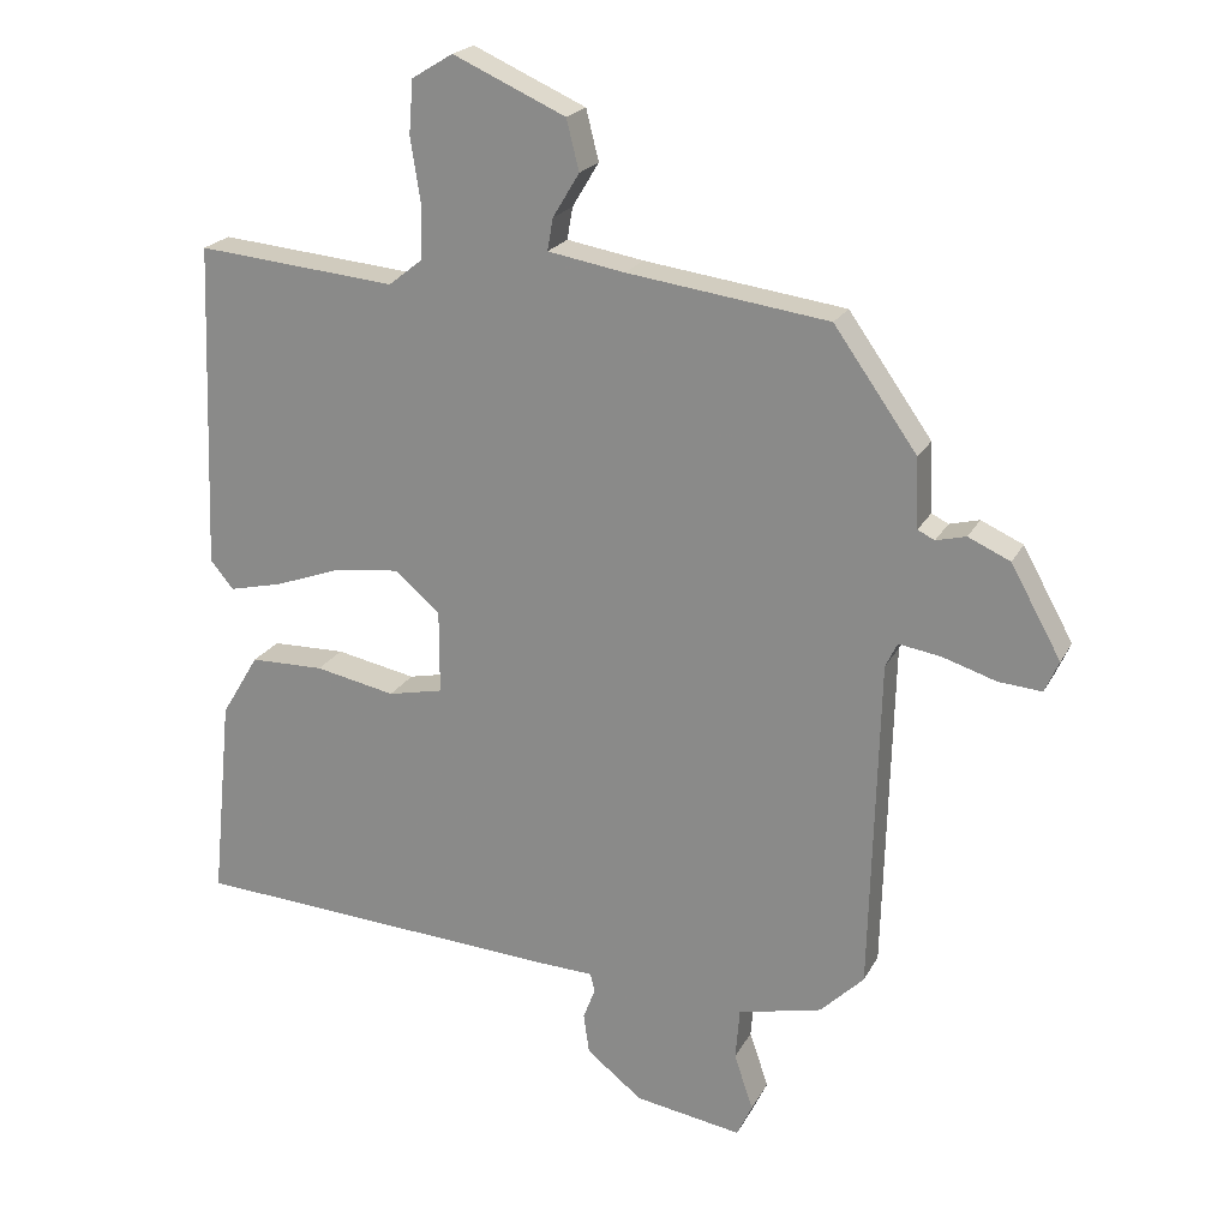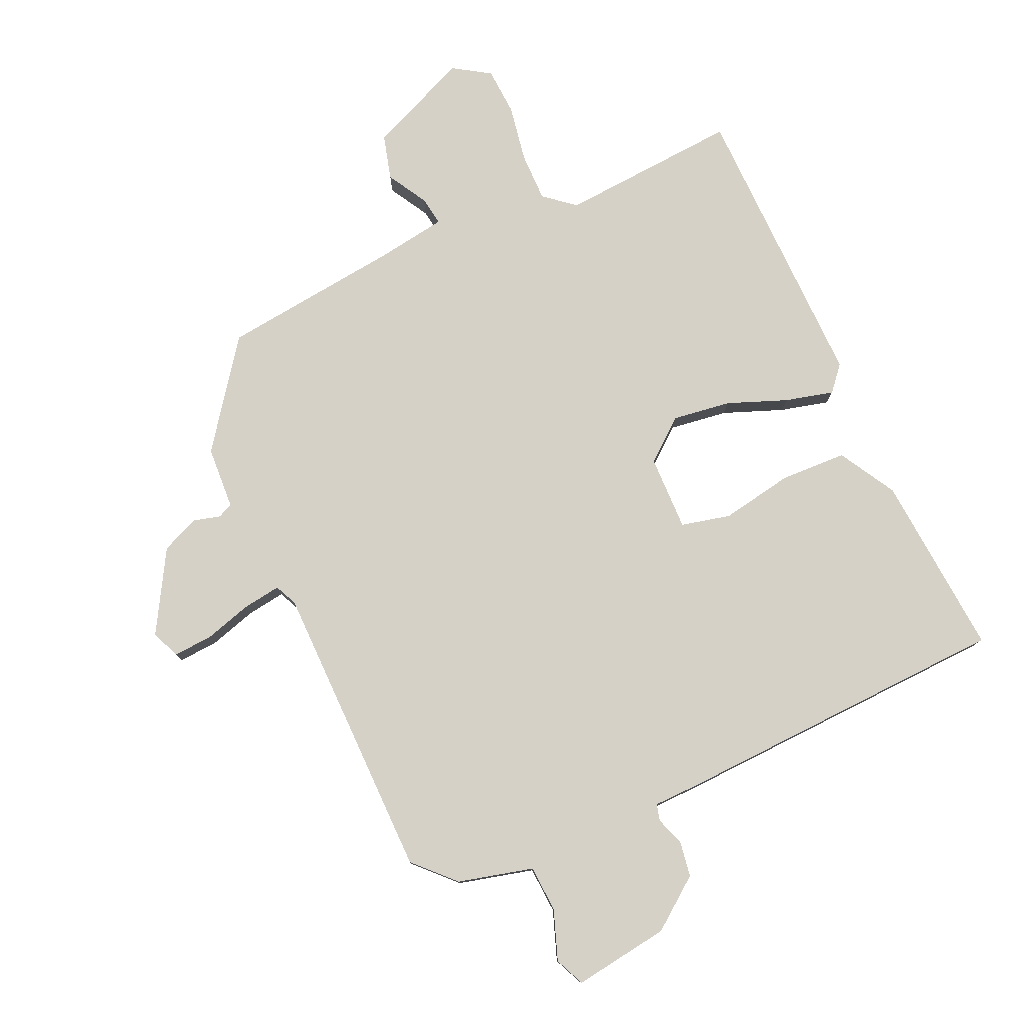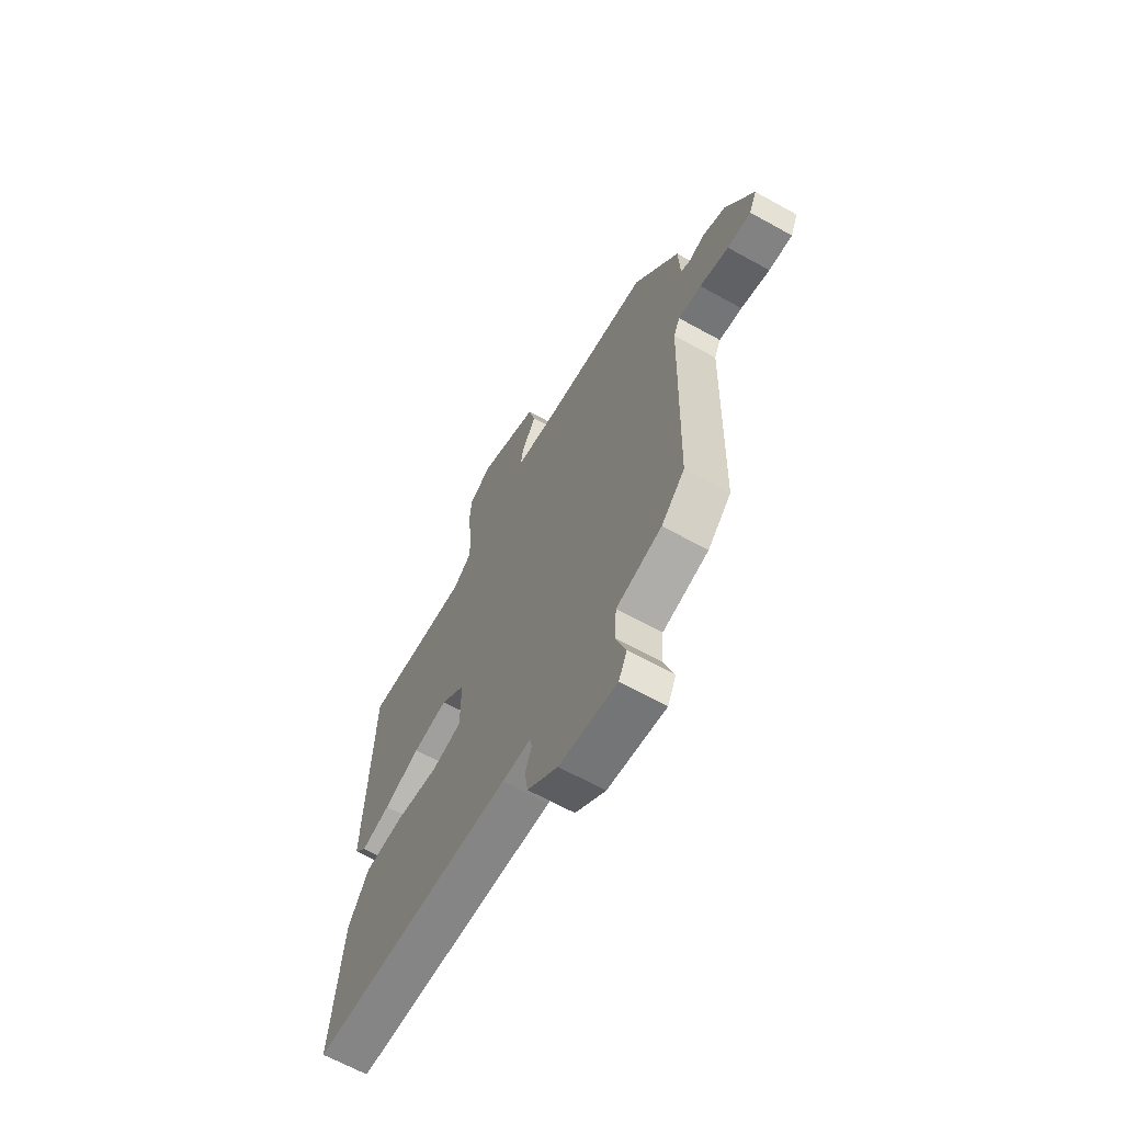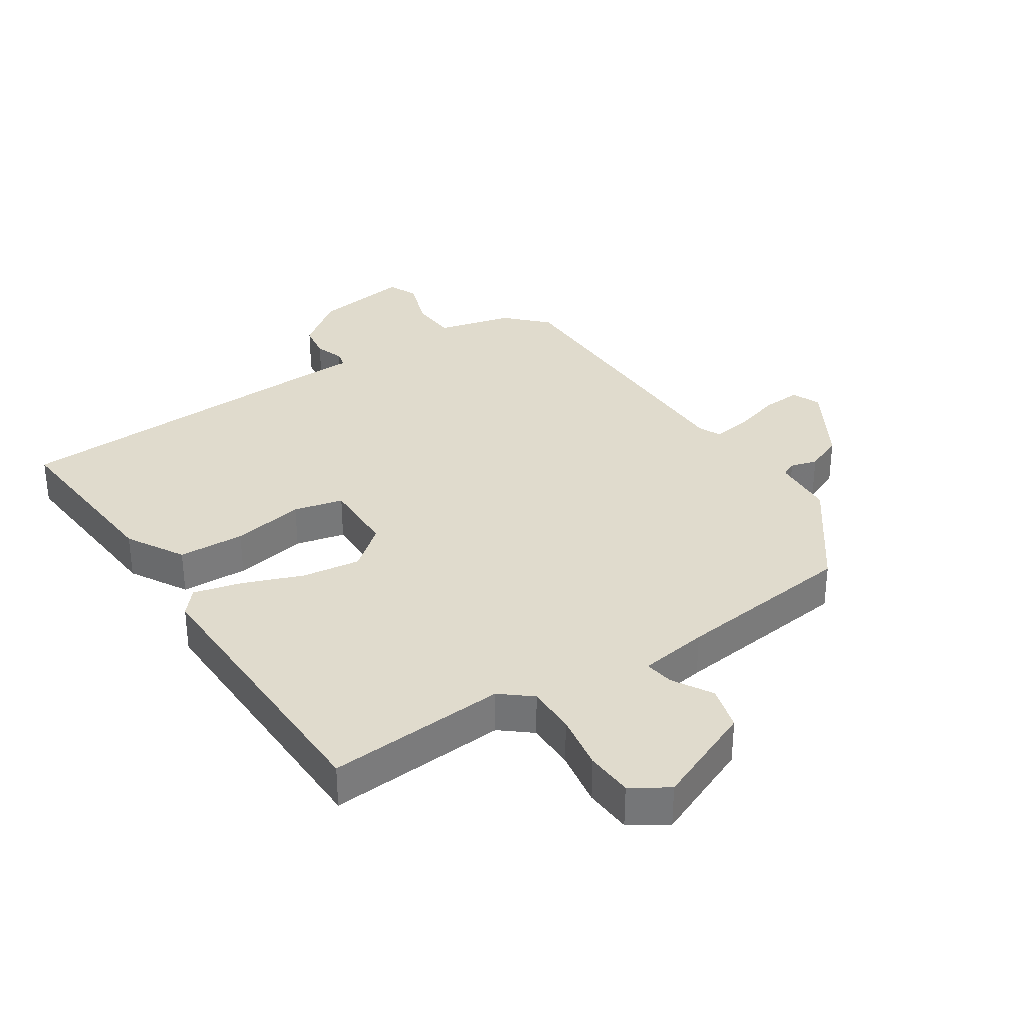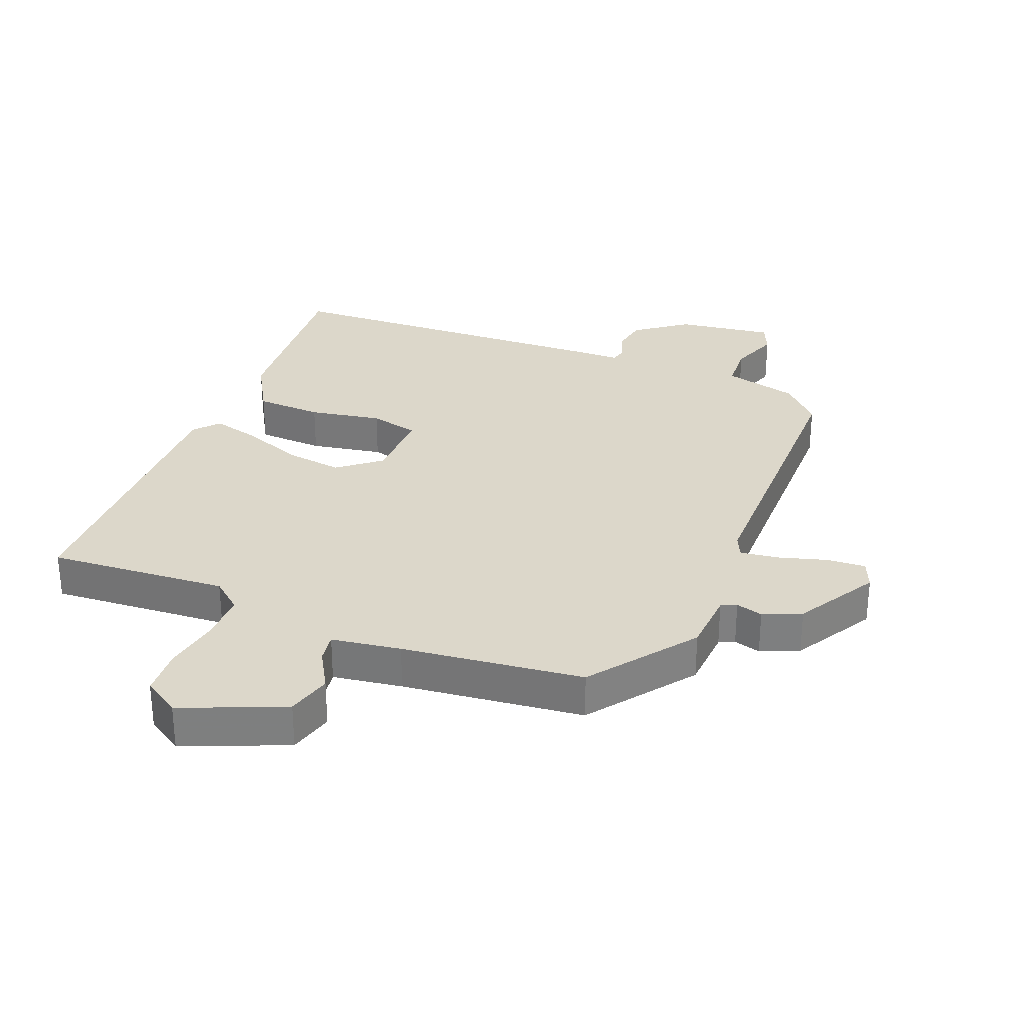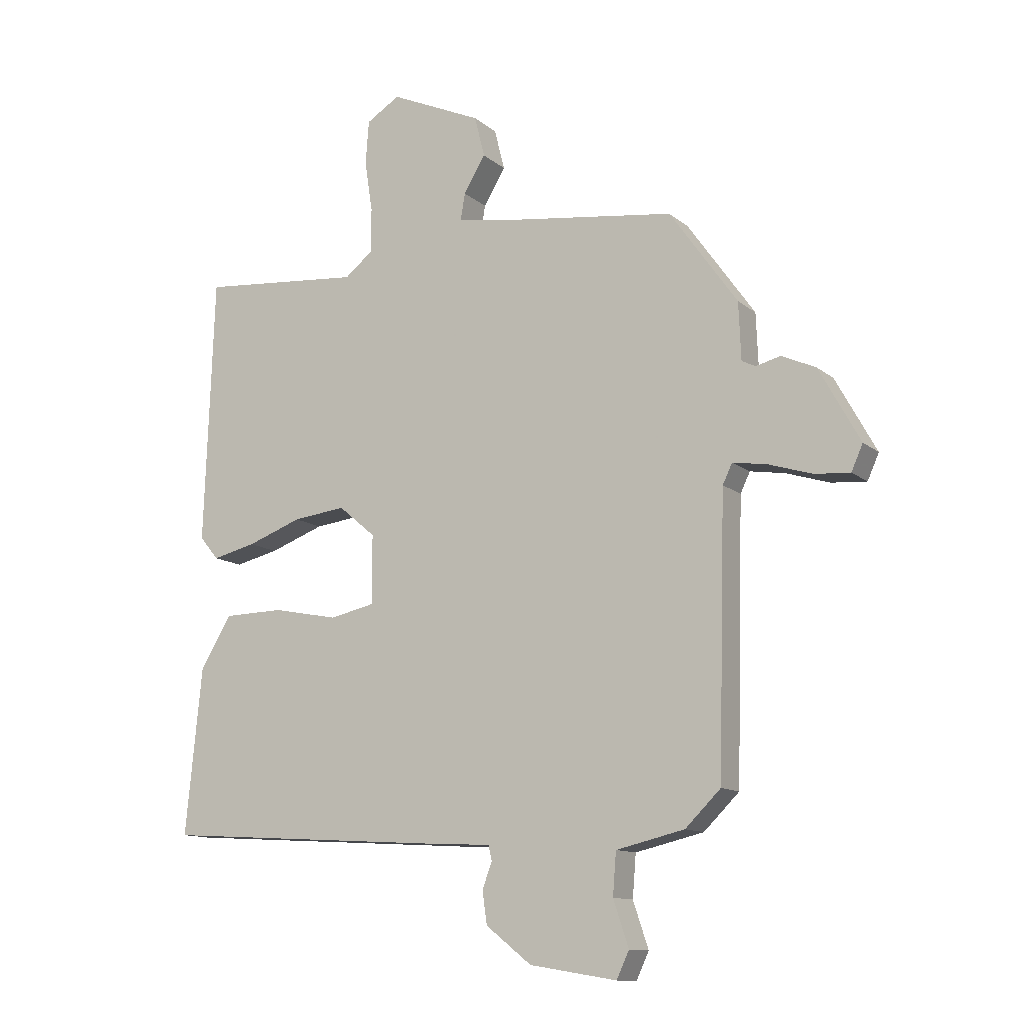
<metadata>
{"format":"obj","ext":"obj","renderer":"f3d","projection":"perspective","resolution":1024,"background":"white","views":[{"elev":21.2,"azim":21.2,"up":"+Z"},{"elev":78.7,"azim":156.9,"up":"+Y"},{"elev":-65.1,"azim":60.8,"up":"+Z"},{"elev":33.3,"azim":-32.3,"up":"+Y"},{"elev":30.5,"azim":23.0,"up":"+Y"},{"elev":-12.1,"azim":29.3,"up":"+Z"}]}
</metadata>
<code>
v -0.566 0.07 -0.49
v -0.537 0.07 -0.198
v -0.483 0.07 -0.108
v -0.377 0.07 -0.106
v -0.262 0.07 -0.129
v -0.183 0.07 -0.112
v -0.183 0.07 0.008
v -0.248 0.07 0.063
v -0.341 0.07 0.052
v -0.437 0.07 0.017
v -0.514 0.07 -0.001
v -0.547 0.07 0.039
v -0.53 0.07 0.507
v -0.244 0.07 0.481
v -0.195 0.07 0.52
v -0.194 0.07 0.598
v -0.208 0.07 0.689
v -0.202 0.07 0.765
v -0.143 0.07 0.801
v 0.018 0.07 0.729
v 0.036 0.07 0.657
v -0.002 0.07 0.594
v -0.01 0.07 0.548
v 0.1 0.07 0.529
v 0.388 0.07 0.49
v 0.507 0.07 0.322
v 0.511 0.07 0.222
v 0.535 0.07 0.21
v 0.578 0.07 0.221
v 0.638 0.07 0.194
v 0.71 0.07 0.064
v 0.69 0.07 0.019
v 0.628 0.07 0.024
v 0.552 0.07 0.048
v 0.491 0.07 0.058
v 0.474 0.07 0.023
v 0.461 0.07 -0.454
v 0.399 0.07 -0.515
v 0.279 0.07 -0.543
v 0.273 0.07 -0.617
v 0.3 0.07 -0.697
v 0.278 0.07 -0.744
v 0.125 0.07 -0.719
v 0.045 0.07 -0.656
v 0.037 0.07 -0.599
v 0.054 0.07 -0.554
v 0.048 0.07 -0.527
v -0.027 0.07 -0.524
v -0.566 0 -0.49
v -0.537 0 -0.198
v -0.483 0 -0.108
v -0.377 0 -0.106
v -0.262 0 -0.129
v -0.183 0 -0.112
v -0.183 0 0.008
v -0.248 0 0.063
v -0.341 0 0.052
v -0.437 0 0.017
v -0.514 0 -0.001
v -0.547 0 0.039
v -0.53 0 0.507
v -0.244 0 0.481
v -0.195 0 0.52
v -0.194 0 0.598
v -0.208 0 0.689
v -0.202 0 0.765
v -0.143 0 0.801
v 0.018 0 0.729
v 0.036 0 0.657
v -0.002 0 0.594
v -0.01 0 0.548
v 0.1 0 0.529
v 0.388 0 0.49
v 0.507 0 0.322
v 0.511 0 0.222
v 0.535 0 0.21
v 0.578 0 0.221
v 0.638 0 0.194
v 0.71 0 0.064
v 0.69 0 0.019
v 0.628 0 0.024
v 0.552 0 0.048
v 0.491 0 0.058
v 0.474 0 0.023
v 0.461 0 -0.454
v 0.399 0 -0.515
v 0.279 0 -0.543
v 0.273 0 -0.617
v 0.3 0 -0.697
v 0.278 0 -0.744
v 0.125 0 -0.719
v 0.045 0 -0.656
v 0.037 0 -0.599
v 0.054 0 -0.554
v 0.048 0 -0.527
v -0.027 0 -0.524
f 47 48 1 2
f 43 44 45 46
f 43 46 47
f 40 41 42 43
f 39 40 43 47
f 36 37 38 39
f 36 39 47 2
f 31 32 33 34
f 31 34 35
f 28 29 30 31
f 27 28 31 35
f 24 25 26 27
f 23 24 27 35
f 19 20 21 22
f 19 22 23
f 16 17 18 19
f 15 16 19 23
f 14 15 23 35
f 9 10 11 12
f 8 9 12 13
f 7 8 13 14
f 2 3 4 5
f 2 5 6
f 36 2 6
f 7 14 35 36
f 6 7 36
f 50 49 96 95
f 94 93 92 91
f 95 94 91
f 91 90 89 88
f 95 91 88 87
f 87 86 85 84
f 50 95 87 84
f 82 81 80 79
f 83 82 79
f 79 78 77 76
f 83 79 76 75
f 75 74 73 72
f 83 75 72 71
f 70 69 68 67
f 71 70 67
f 67 66 65 64
f 71 67 64 63
f 83 71 63 62
f 60 59 58 57
f 61 60 57 56
f 62 61 56 55
f 53 52 51 50
f 54 53 50
f 54 50 84
f 84 83 62 55
f 84 55 54
f 1 49 50 2
f 2 50 51 3
f 3 51 52 4
f 4 52 53 5
f 5 53 54 6
f 6 54 55 7
f 7 55 56 8
f 8 56 57 9
f 9 57 58 10
f 10 58 59 11
f 11 59 60 12
f 12 60 61 13
f 13 61 62 14
f 14 62 63 15
f 15 63 64 16
f 16 64 65 17
f 17 65 66 18
f 18 66 67 19
f 19 67 68 20
f 20 68 69 21
f 21 69 70 22
f 22 70 71 23
f 23 71 72 24
f 24 72 73 25
f 25 73 74 26
f 26 74 75 27
f 27 75 76 28
f 28 76 77 29
f 29 77 78 30
f 30 78 79 31
f 31 79 80 32
f 32 80 81 33
f 33 81 82 34
f 34 82 83 35
f 35 83 84 36
f 36 84 85 37
f 37 85 86 38
f 38 86 87 39
f 39 87 88 40
f 40 88 89 41
f 41 89 90 42
f 42 90 91 43
f 43 91 92 44
f 44 92 93 45
f 45 93 94 46
f 46 94 95 47
f 47 95 96 48
f 48 96 49 1

</code>
